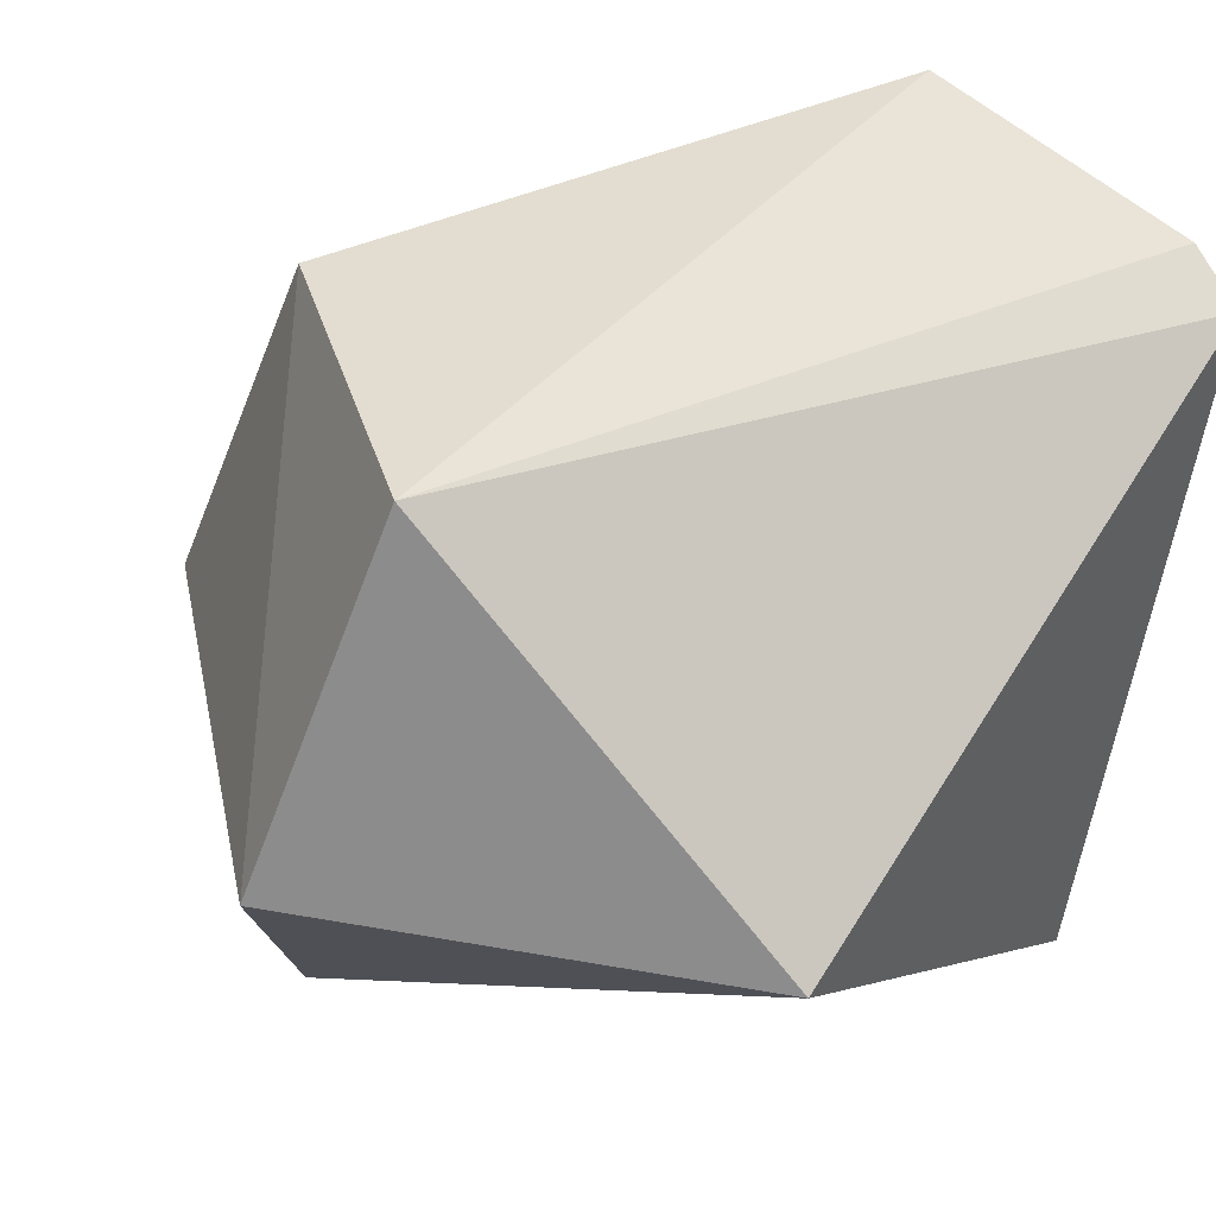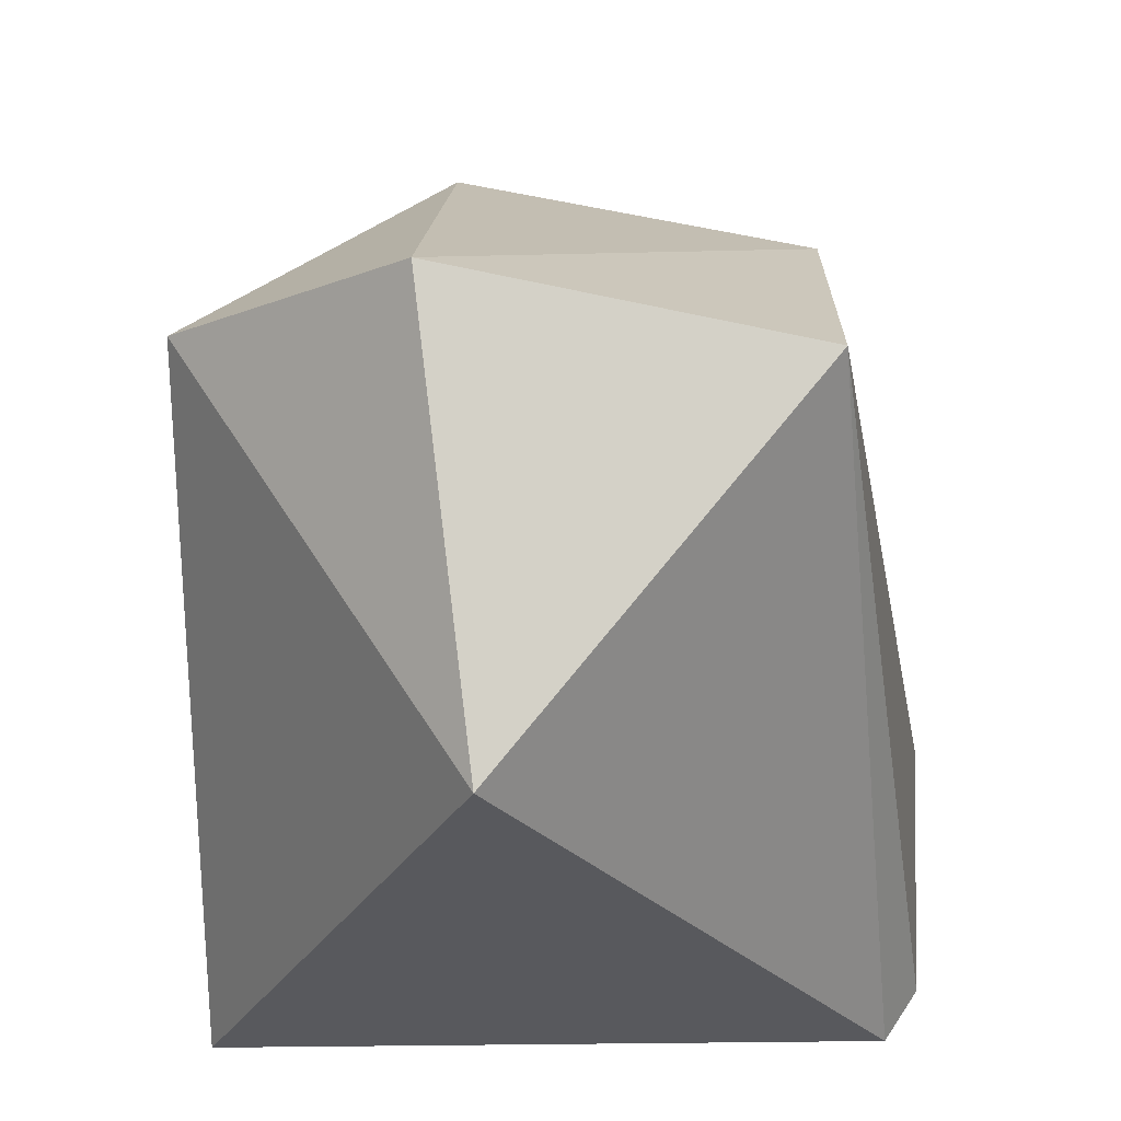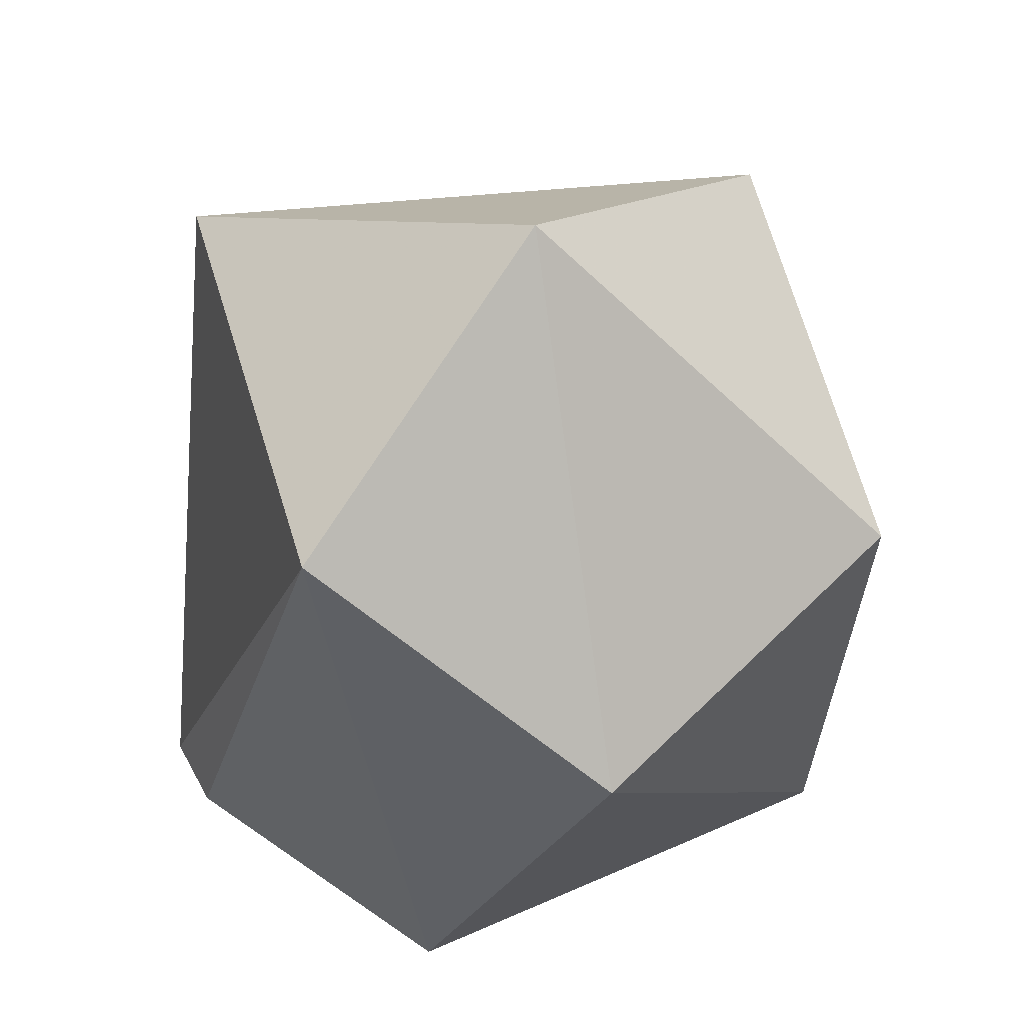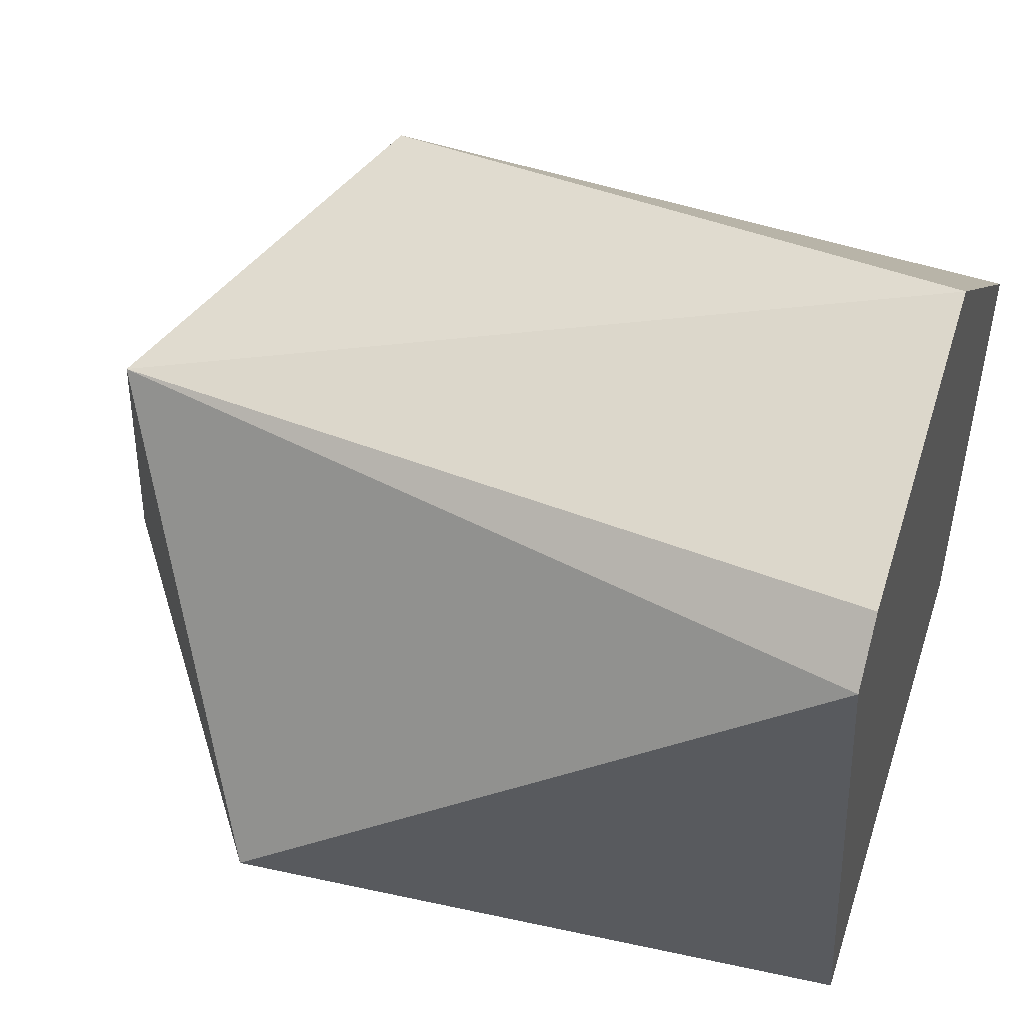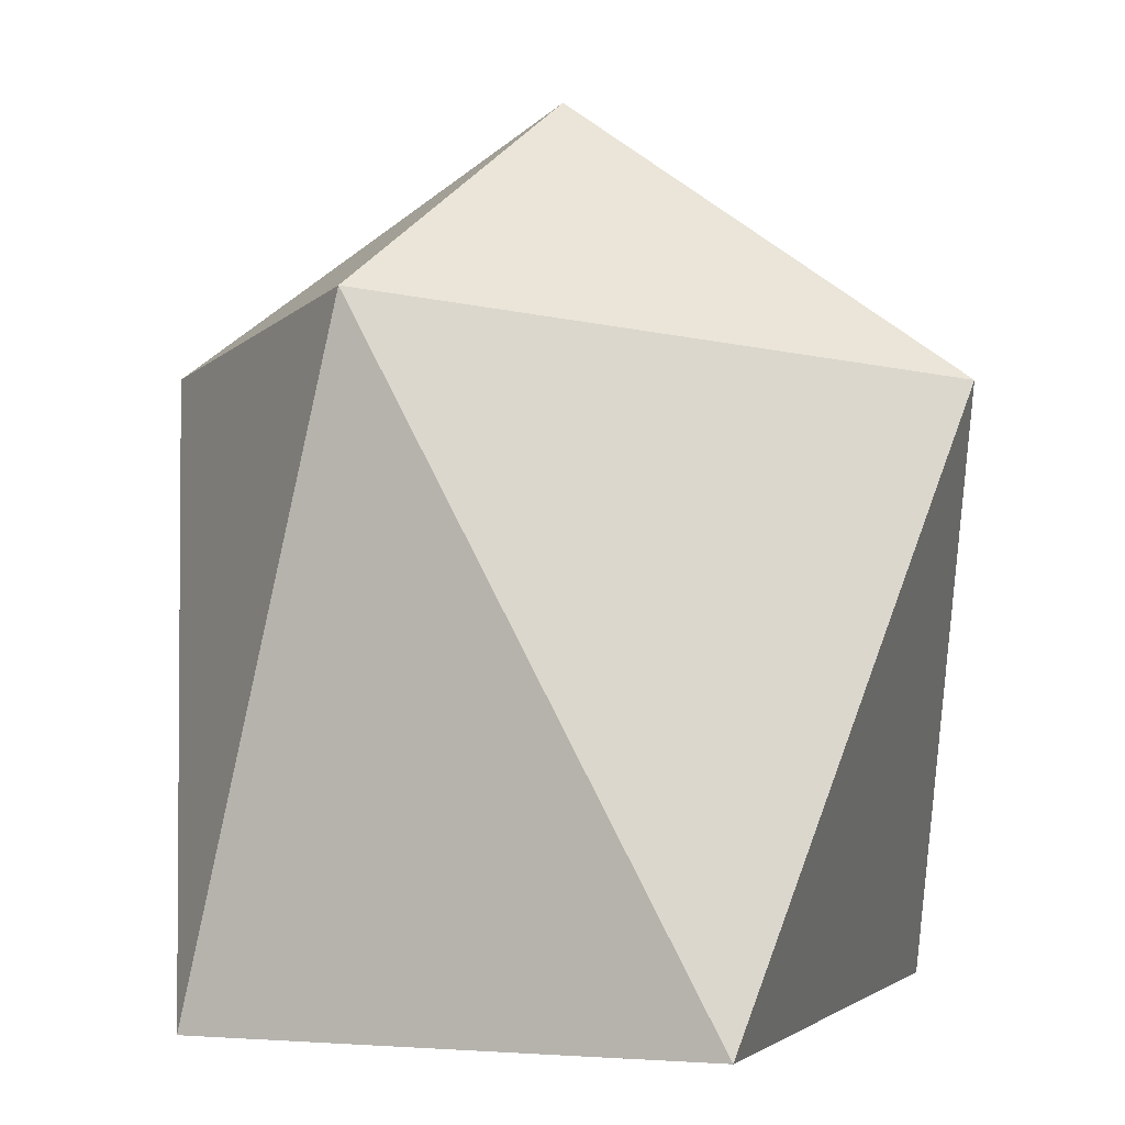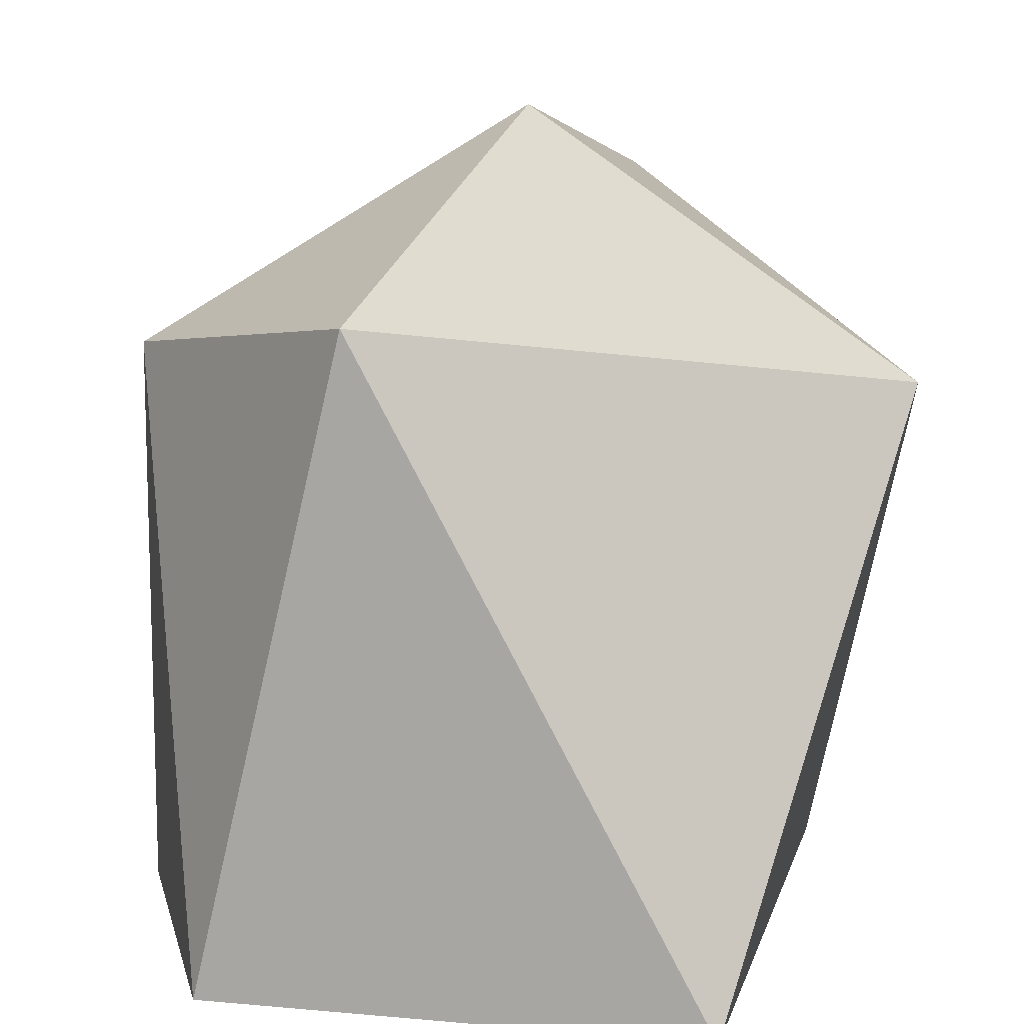
<metadata>
{"format":"obj","ext":"obj","renderer":"f3d","projection":"perspective","resolution":1024,"background":"white","views":[{"elev":21.9,"azim":-133.6,"up":"+Z"},{"elev":46.0,"azim":-103.7,"up":"+Y"},{"elev":70.7,"azim":16.1,"up":"+Y"},{"elev":46.5,"azim":-71.8,"up":"+Z"},{"elev":-1.6,"azim":-173.3,"up":"+Y"},{"elev":-79.6,"azim":-179.9,"up":"+Z"}]}
</metadata>
<code>
v 0.005072 0.06133 -0.009336
v -0.009336 0.0424 0.007995
v -0.007851 0.0424 0.00948
v 0.009507 0.0424 -0.007878
v 0.006062 0.0599 0.009505
v -0.0108 0.05924 -0.004381
v -0.004876 0.04242 -0.01135
v 0.01199 0.04238 0.00353
v -0.003354 0.06483 0.007031
v 0.01151 0.05991 8.5e-05
v 0.001078 0.04238 0.01246
v 0.000119 0.06695 -0.003374
f 5 10 12
f 3 2 4
f 6 1 7
f 4 2 7
f 1 4 7
f 2 6 7
f 3 4 8
f 2 3 9
f 6 2 9
f 4 1 10
f 8 4 10
f 5 8 10
f 3 8 11
f 8 5 11
f 9 3 11
f 5 9 11
f 1 6 12
f 9 5 12
f 6 9 12
f 10 1 12

</code>
